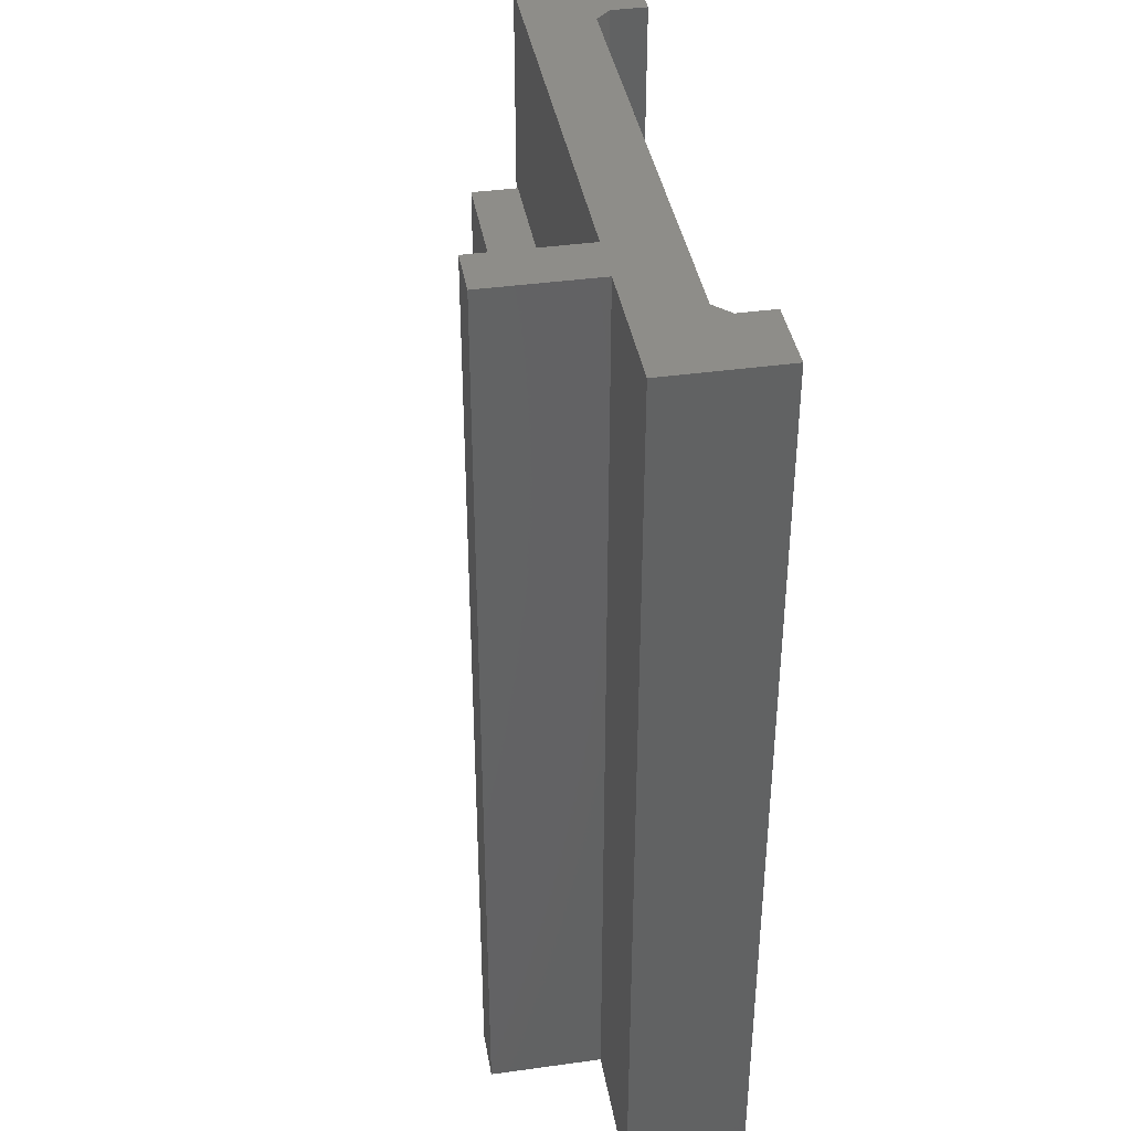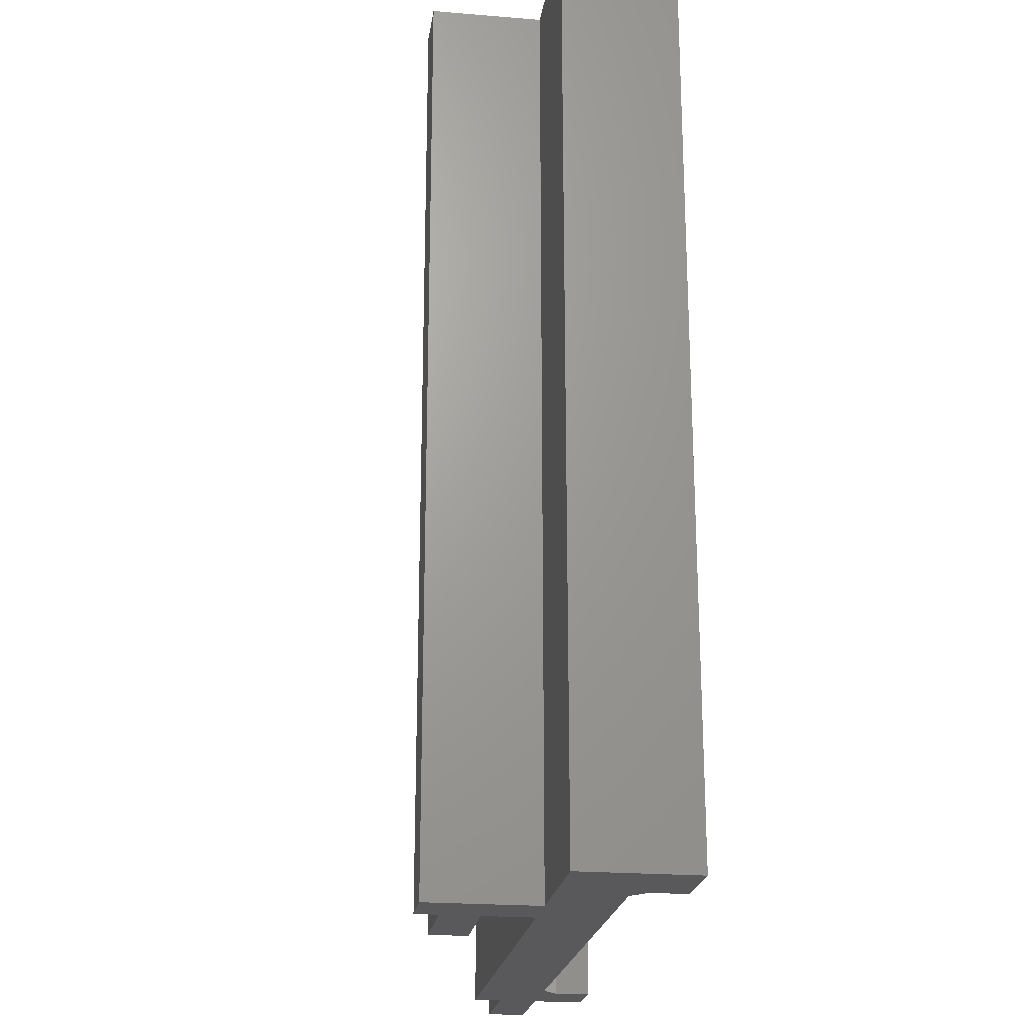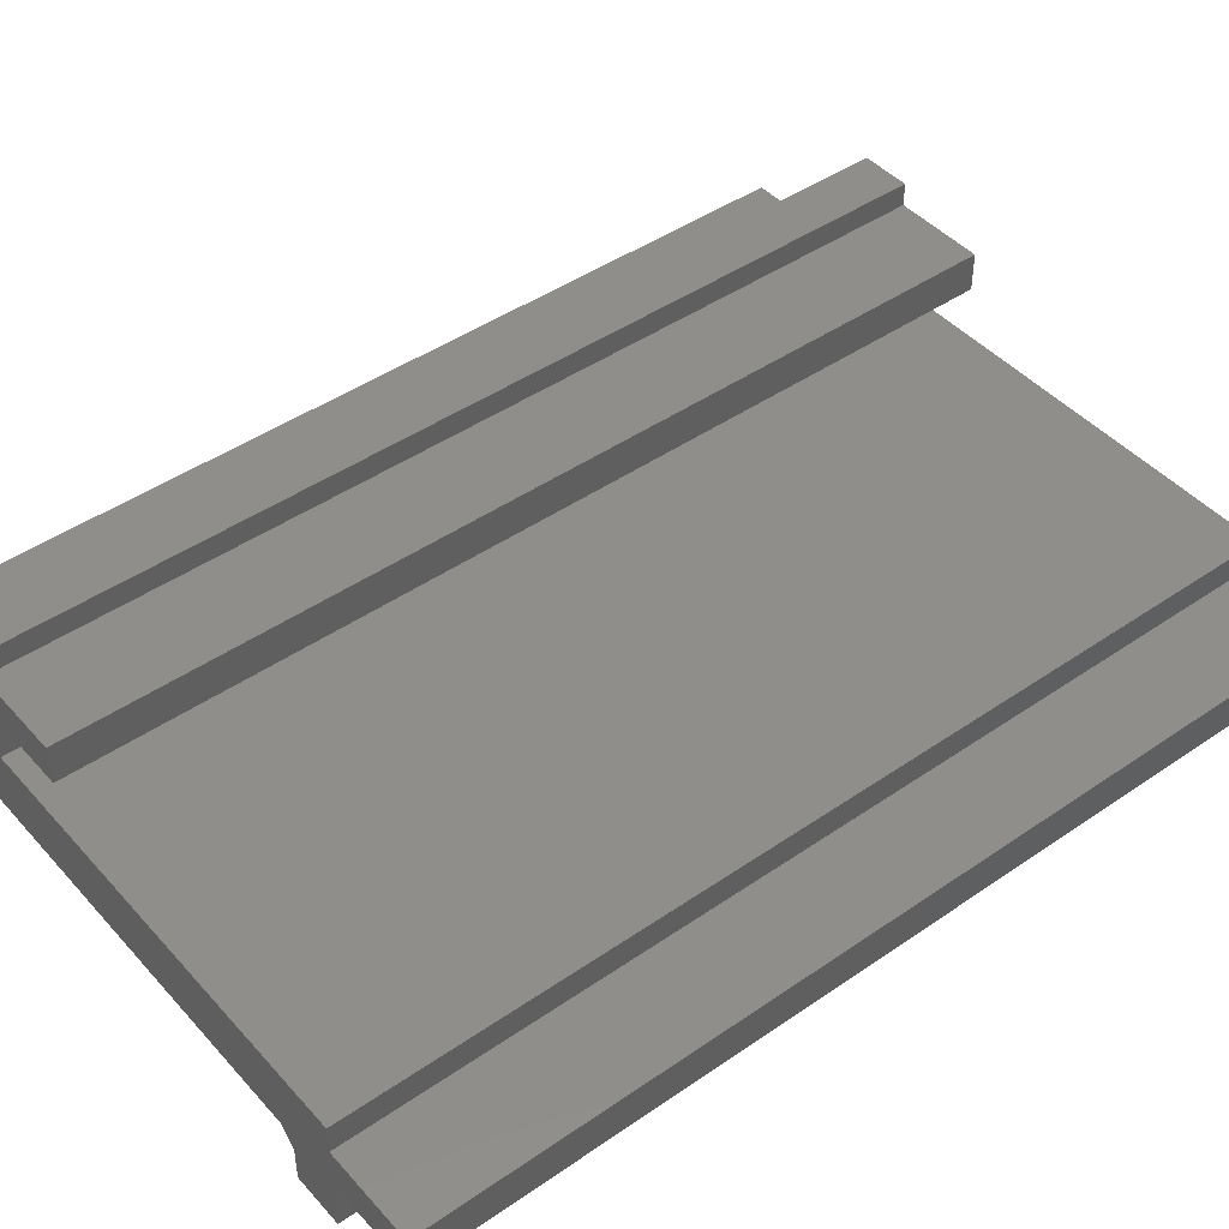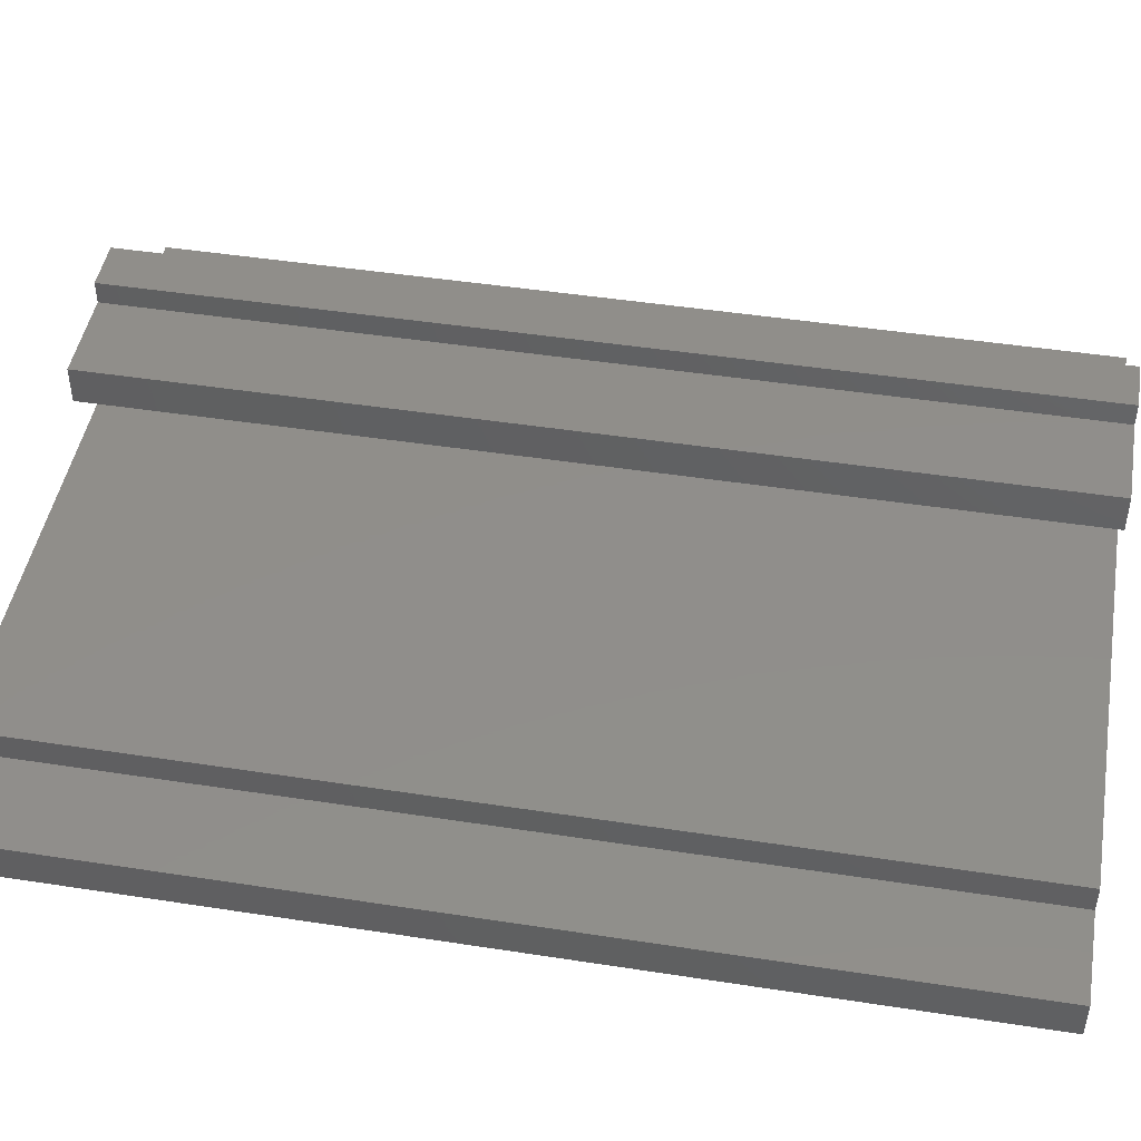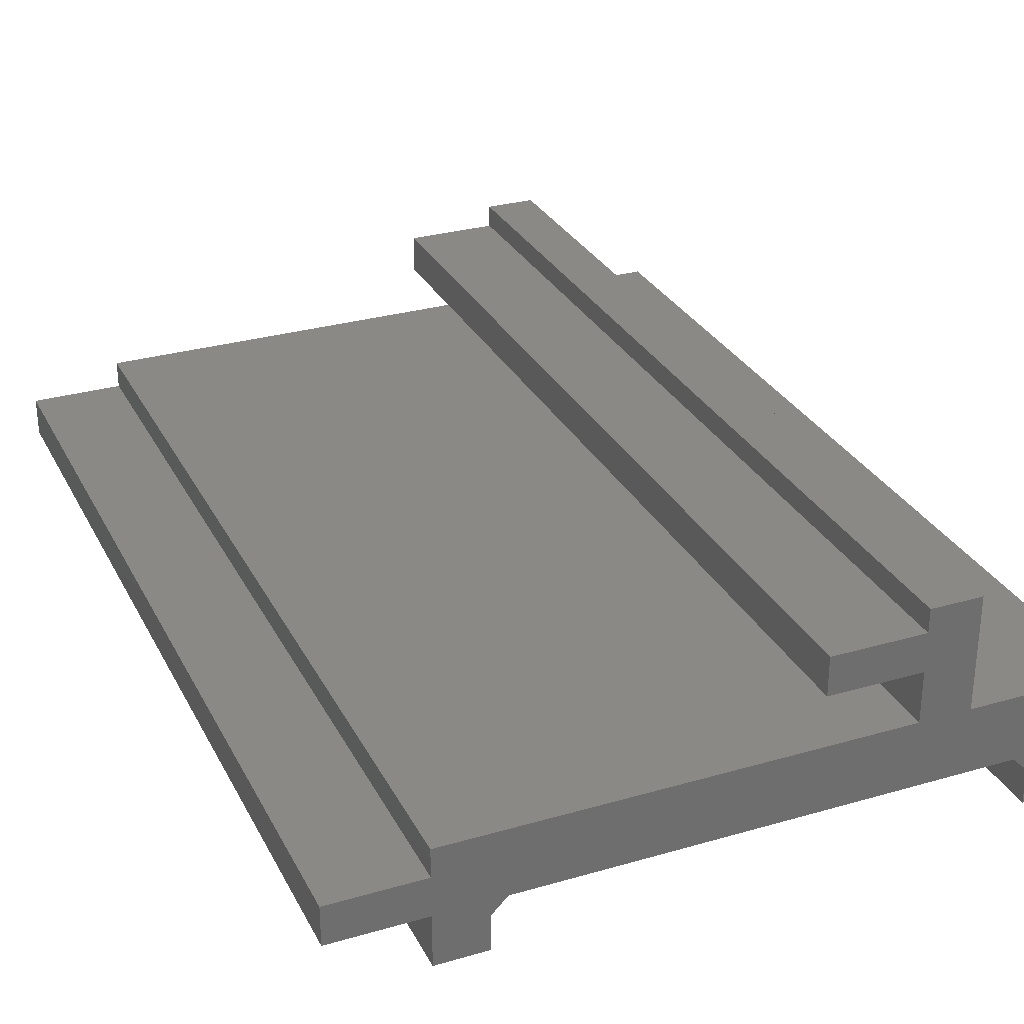
<metadata>
{"format":"stl","ext":"stl","renderer":"f3d","projection":"perspective","resolution":1024,"background":"white","views":[{"elev":39.4,"azim":-99.8,"up":"+Z"},{"elev":-22.2,"azim":-98.1,"up":"+Z"},{"elev":44.8,"azim":51.3,"up":"+Y"},{"elev":46.5,"azim":100.0,"up":"+Y"},{"elev":29.5,"azim":156.9,"up":"+Y"}]}
</metadata>
<code>
# stl→obj: 66 verts, 128 faces
v -85.3 28.3 8.882e-15
v -85.3 28.3 30.5
v -86.3 27.3 8.882e-15
v -86.3 27.3 30.5
v -85.3 28.3 61
v -86.3 27.3 61
v -54.3 28.3 61
v -54.3 28.3 30.5
v -54.3 28.3 8.882e-15
v -53.3 27.3 8.882e-15
v -53.3 27.3 30.5
v -53.3 27.3 61
v -53.3 25 61
v -53.3 25 30.5
v -53.3 25 8.882e-15
v -86.3 25 8.882e-15
v -86.3 25 30.5
v -86.3 25 61
v -91 25 61
v -91 32.6 61
v -82 32.6 61
v -78.7 32.6 61
v -78.7 35.9 61
v -82 39.9 61
v -78.7 38.4 61
v -72.7 35.9 61
v -72.7 38.4 61
v -50 30.8 61
v -50 32.6 61
v -50 28.3 61
v -44 28.3 61
v -44 30.8 61
v -50 25 61
v -78.7 39.9 61
v -50 25 30.5
v -50 25 8.882e-15
v -78.7 32.6 8.882e-15
v -78.7 35.9 8.882e-15
v -78.7 32.6 30.5
v -78.7 35.9 30.5
v -50 32.6 8.882e-15
v -50 32.6 30.5
v -50 30.8 8.882e-15
v -50 30.8 30.5
v -44 30.8 8.882e-15
v -44 30.8 30.5
v -44 28.3 8.882e-15
v -44 28.3 30.5
v -50 28.3 8.882e-15
v -50 28.3 30.5
v -91 25 8.882e-15
v -91 25 30.5
v -91 32.6 8.882e-15
v -91 32.6 30.5
v -82 32.6 8.882e-15
v -82 32.6 30.5
v -82 39.9 8.882e-15
v -82 39.9 30.5
v -78.7 39.9 8.882e-15
v -78.7 39.9 30.5
v -78.7 38.4 8.882e-15
v -78.7 38.4 30.5
v -72.7 38.4 8.882e-15
v -72.7 38.4 30.5
v -72.7 35.9 8.882e-15
v -72.7 35.9 30.5
f 1 2 3
f 3 2 4
f 4 2 5
f 6 4 5
f 7 5 8
f 8 5 2
f 9 2 1
f 9 8 2
f 10 11 9
f 9 11 8
f 8 11 12
f 7 8 12
f 13 12 14
f 14 12 11
f 15 11 10
f 15 14 11
f 16 3 17
f 17 3 4
f 18 4 6
f 18 17 4
f 18 6 19
f 19 6 20
f 20 6 5
f 21 5 22
f 23 21 22
f 23 24 21
f 23 25 24
f 23 26 25
f 25 26 27
f 5 7 22
f 22 7 28
f 29 22 28
f 28 7 30
f 31 28 30
f 31 32 28
f 13 33 12
f 12 33 30
f 7 12 30
f 25 34 24
f 21 20 5
f 33 13 35
f 35 13 14
f 36 14 15
f 36 35 14
f 37 38 39
f 39 38 40
f 22 40 23
f 22 39 40
f 41 37 42
f 42 37 39
f 29 39 22
f 29 42 39
f 43 41 44
f 44 41 42
f 28 42 29
f 28 44 42
f 45 43 46
f 46 43 44
f 32 44 28
f 32 46 44
f 47 45 48
f 48 45 46
f 31 46 32
f 31 48 46
f 49 47 50
f 50 47 48
f 30 48 31
f 30 50 48
f 36 49 35
f 35 49 50
f 33 50 30
f 33 35 50
f 51 16 52
f 52 16 17
f 19 17 18
f 19 52 17
f 53 51 54
f 54 51 52
f 20 52 19
f 20 54 52
f 55 53 56
f 56 53 54
f 21 54 20
f 21 56 54
f 57 55 58
f 58 55 56
f 24 56 21
f 24 58 56
f 59 57 60
f 60 57 58
f 34 58 24
f 34 60 58
f 61 59 62
f 62 59 60
f 25 60 34
f 25 62 60
f 63 61 64
f 64 61 62
f 27 62 25
f 27 64 62
f 65 63 66
f 66 63 64
f 26 64 27
f 26 66 64
f 38 65 40
f 40 65 66
f 23 66 26
f 23 40 66
f 16 51 3
f 3 51 53
f 1 53 55
f 37 55 38
f 37 1 55
f 37 9 1
f 37 43 9
f 37 41 43
f 3 53 1
f 55 57 38
f 38 57 61
f 63 38 61
f 63 65 38
f 57 59 61
f 9 43 49
f 10 49 36
f 15 10 36
f 47 49 45
f 45 49 43
f 9 49 10

</code>
